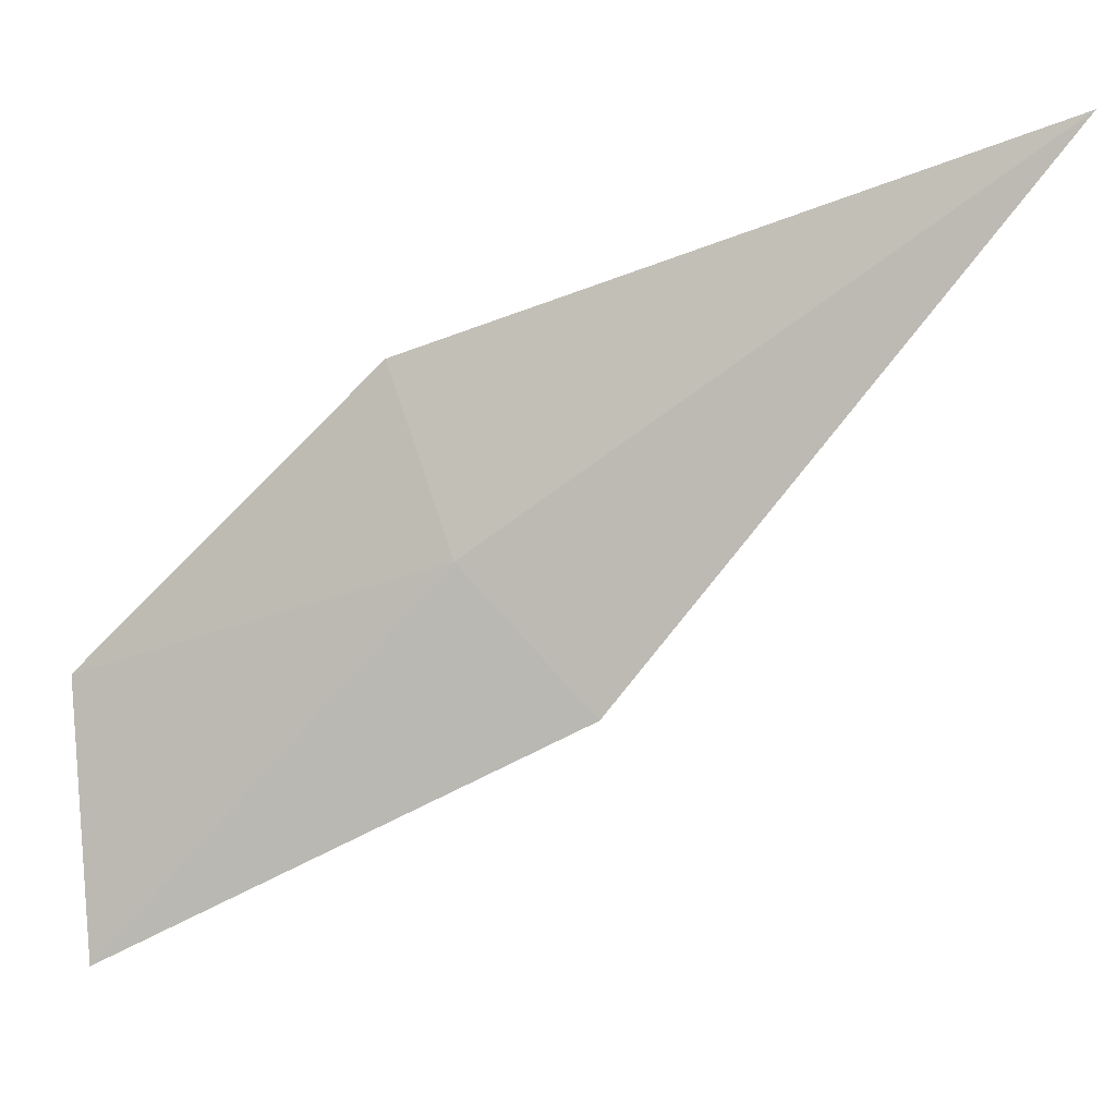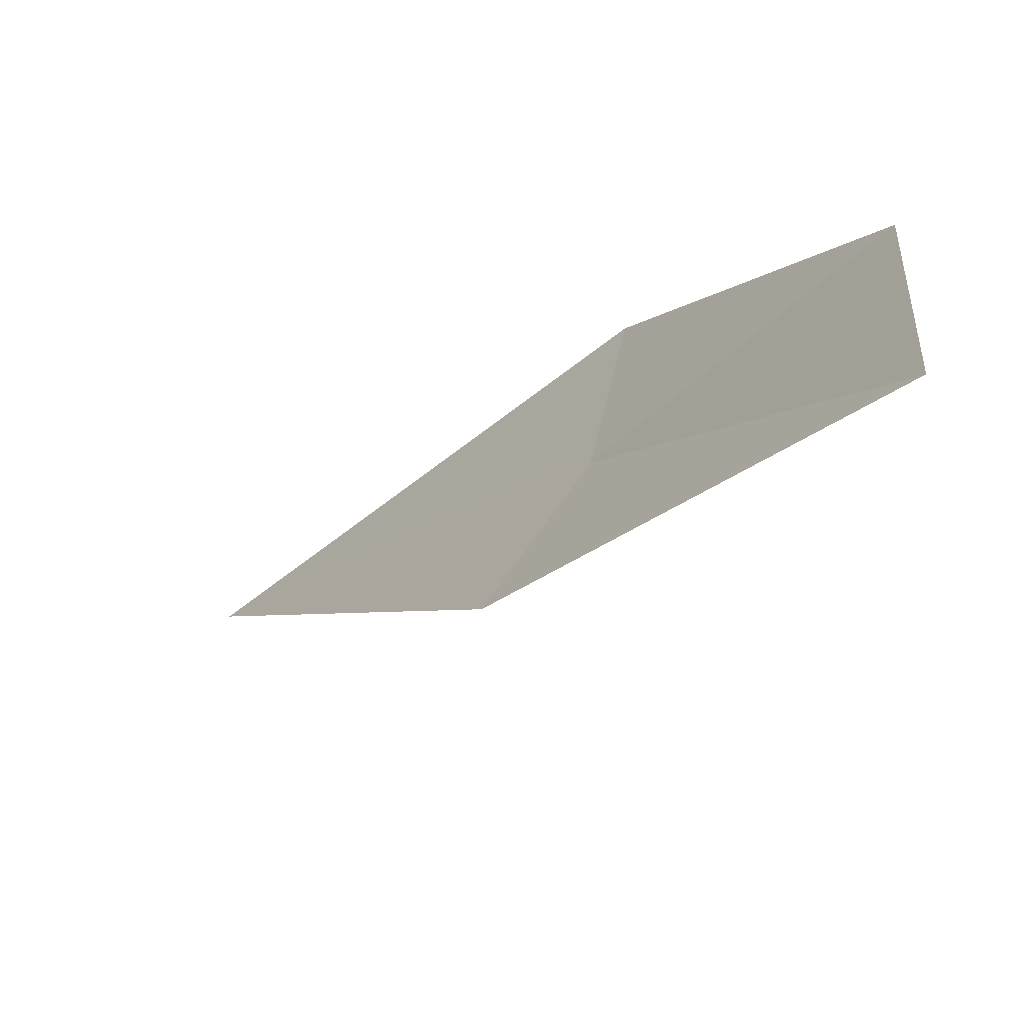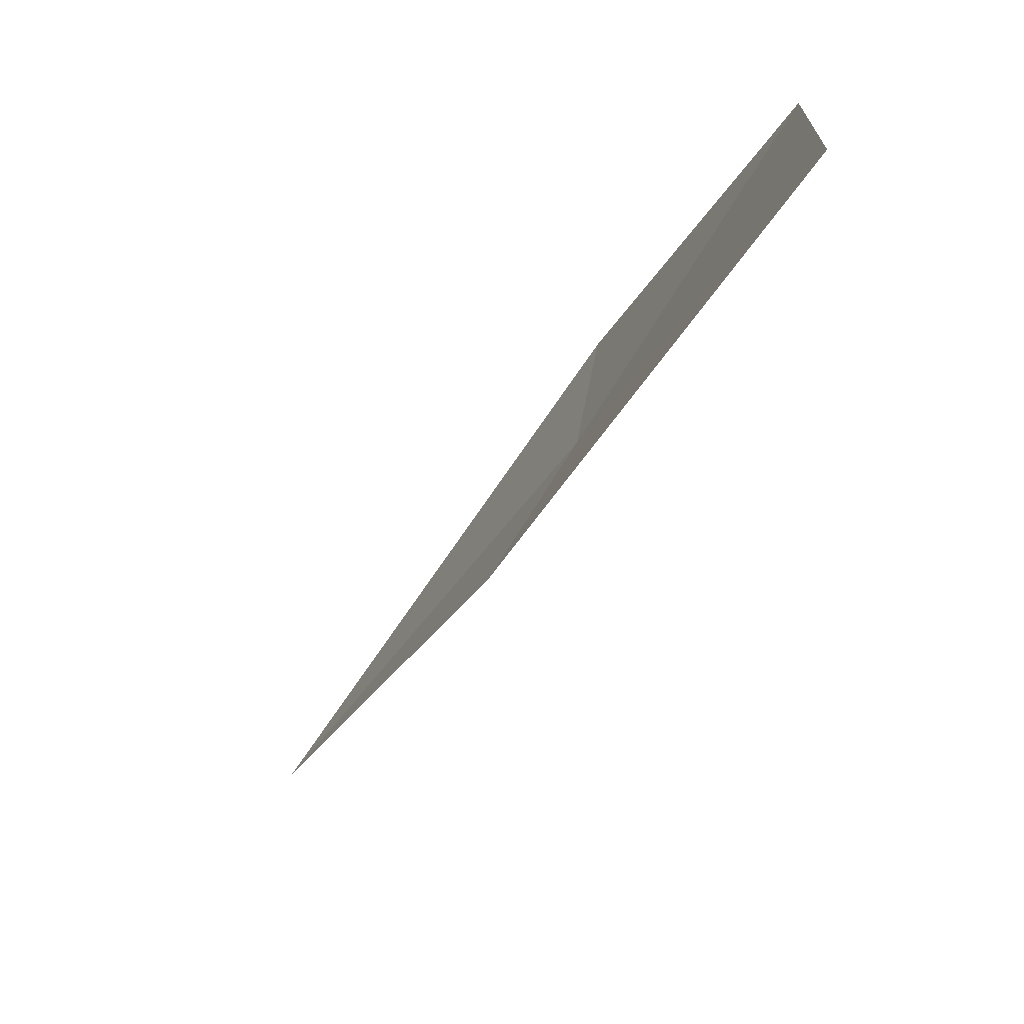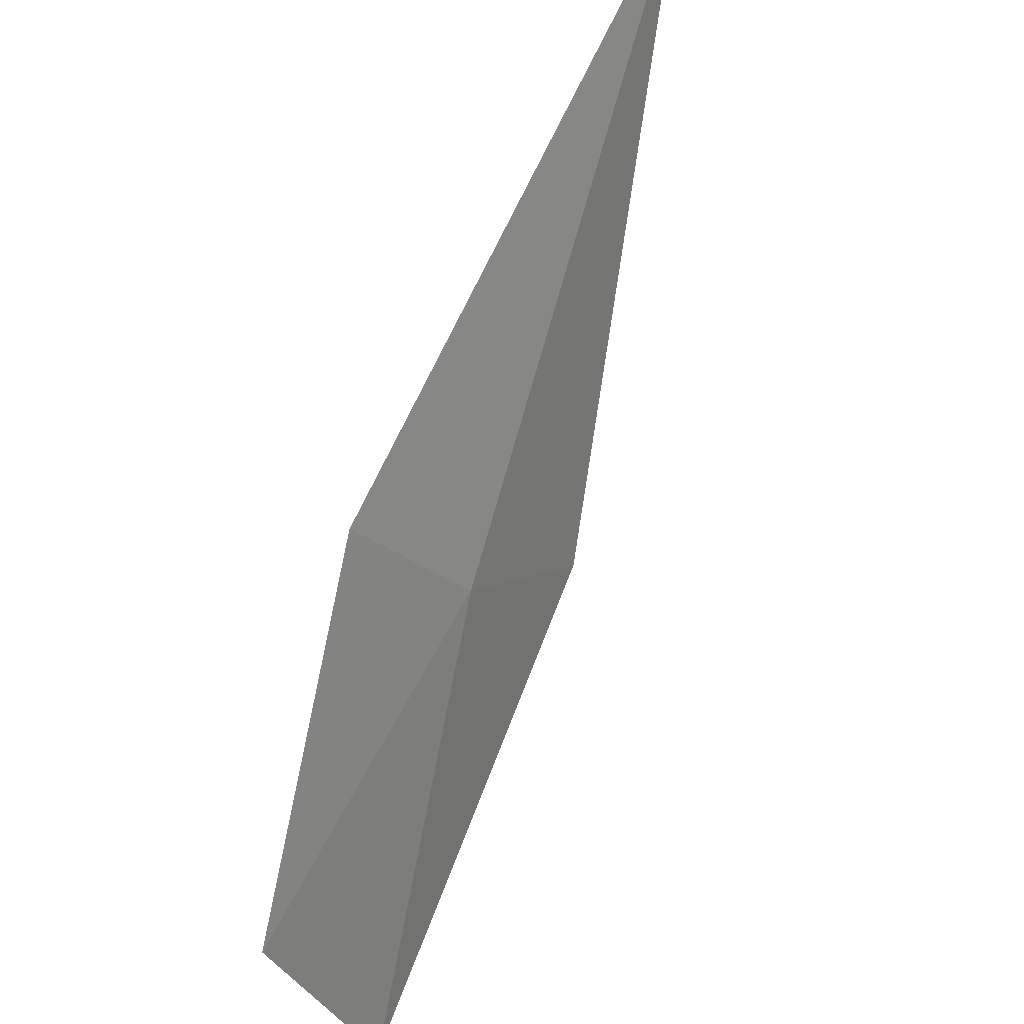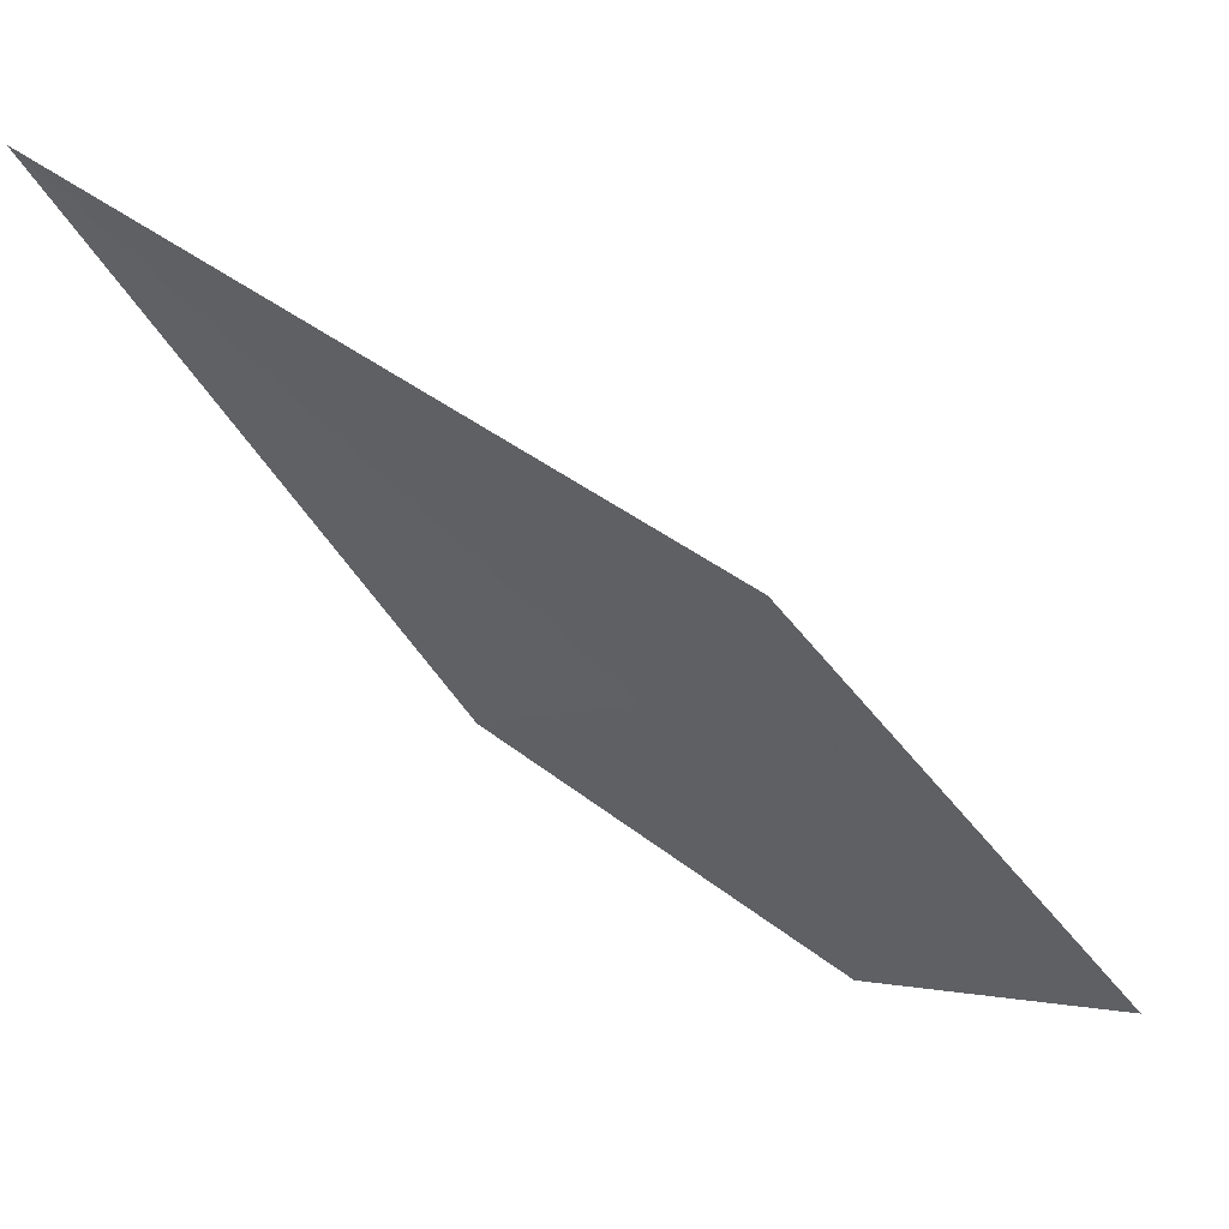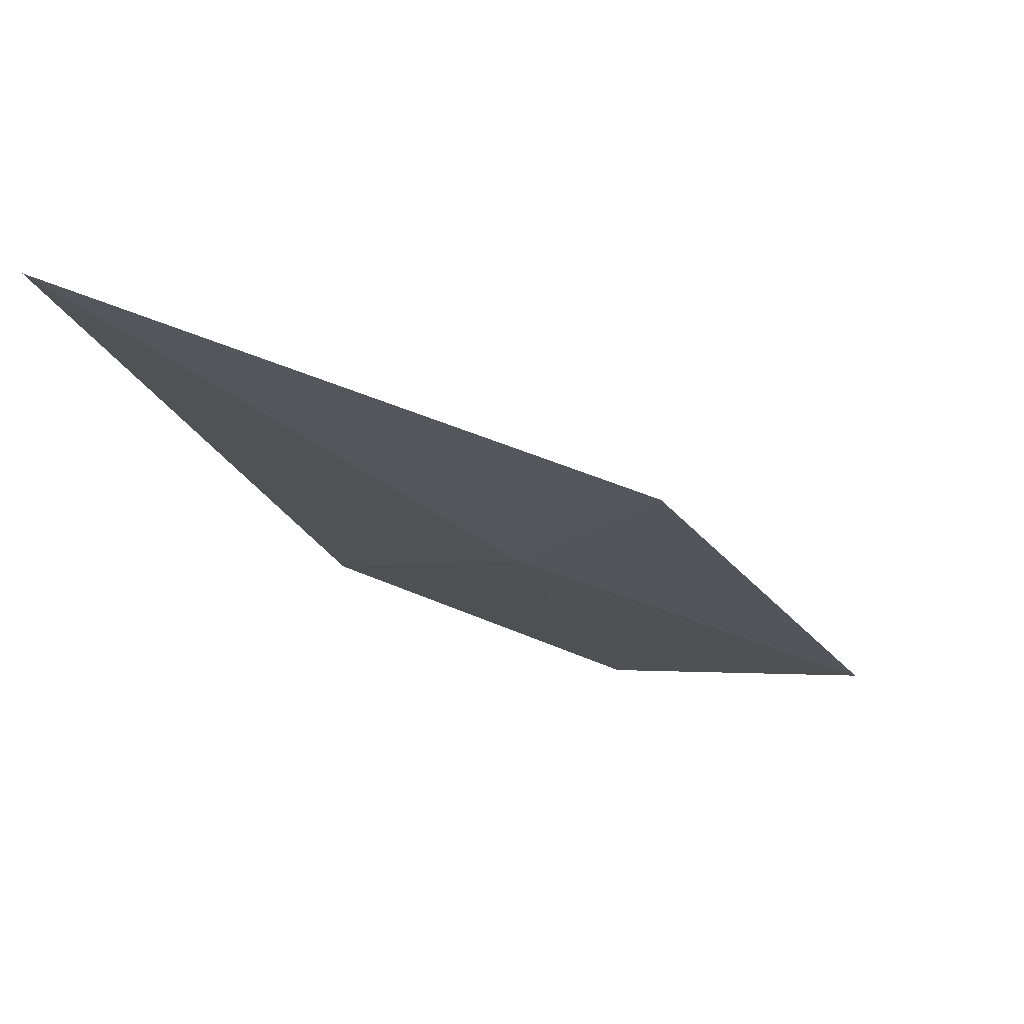
<metadata>
{"format":"obj","ext":"obj","renderer":"f3d","projection":"perspective","resolution":1024,"background":"white","views":[{"elev":-1.6,"azim":69.0,"up":"+Z"},{"elev":-62.3,"azim":-80.9,"up":"+Z"},{"elev":-77.2,"azim":-69.0,"up":"+Z"},{"elev":-37.6,"azim":17.5,"up":"+Y"},{"elev":11.4,"azim":116.3,"up":"+Y"},{"elev":31.4,"azim":93.5,"up":"+Y"}]}
</metadata>
<code>
v 1.973 20.74 36.8
v 2.679 21.76 37.63
v 1.858 20.63 37.2
v 2.111 20.99 36.49
v 1.49 20.12 35.98
v 1.453 20.09 36.57
f 1 2 4
f 1 4 5
f 1 6 3
f 1 3 2
f 1 5 6

</code>
